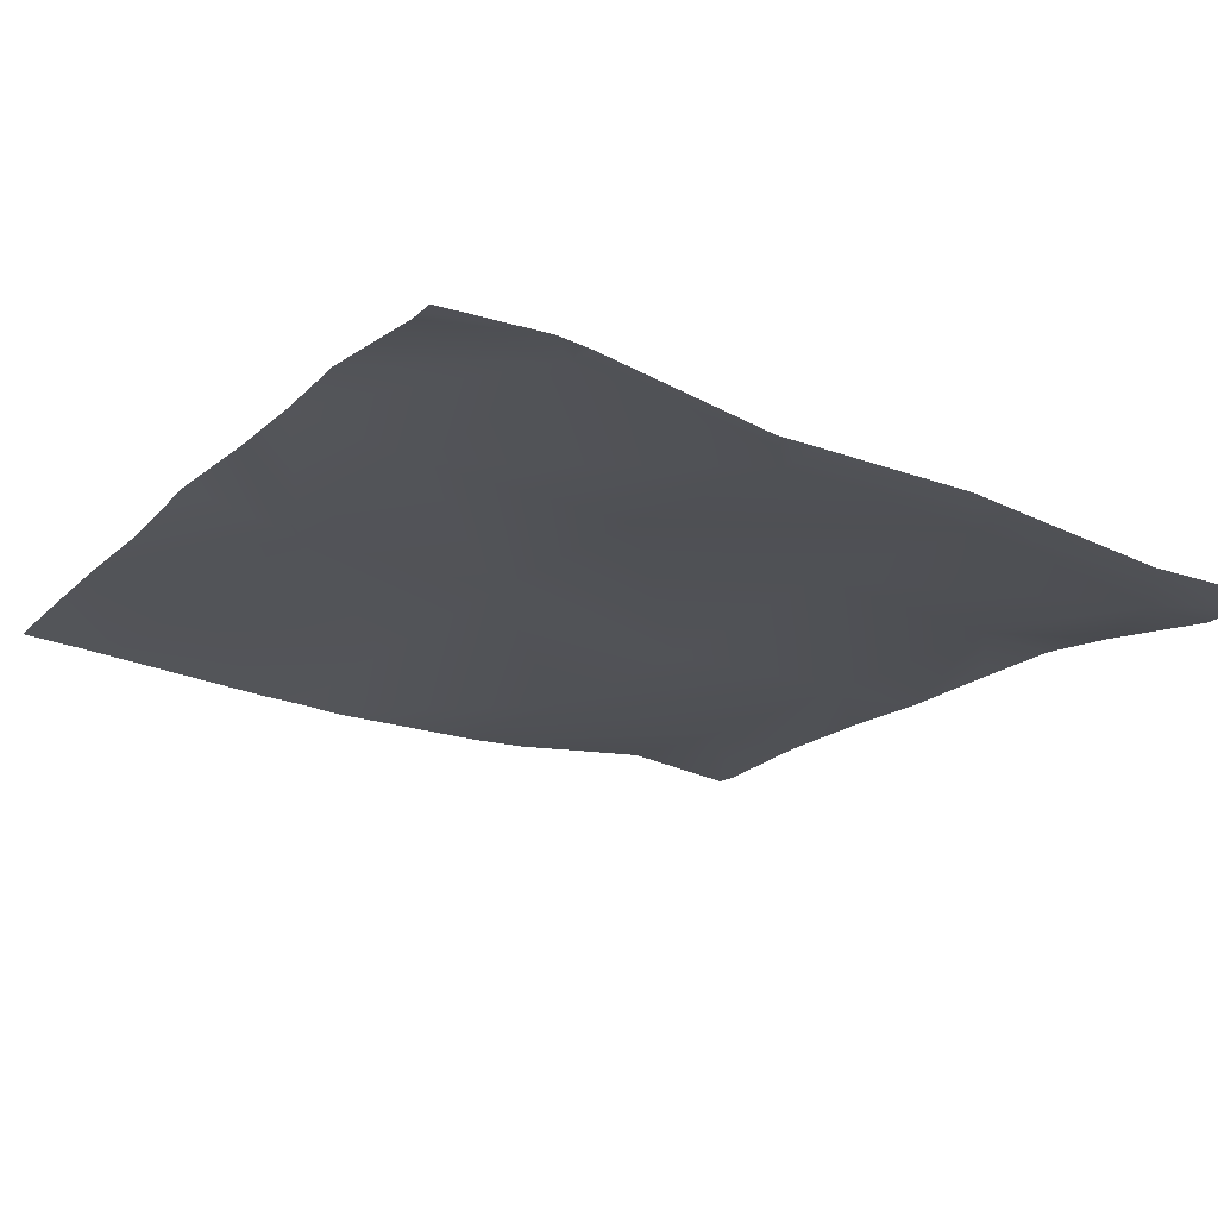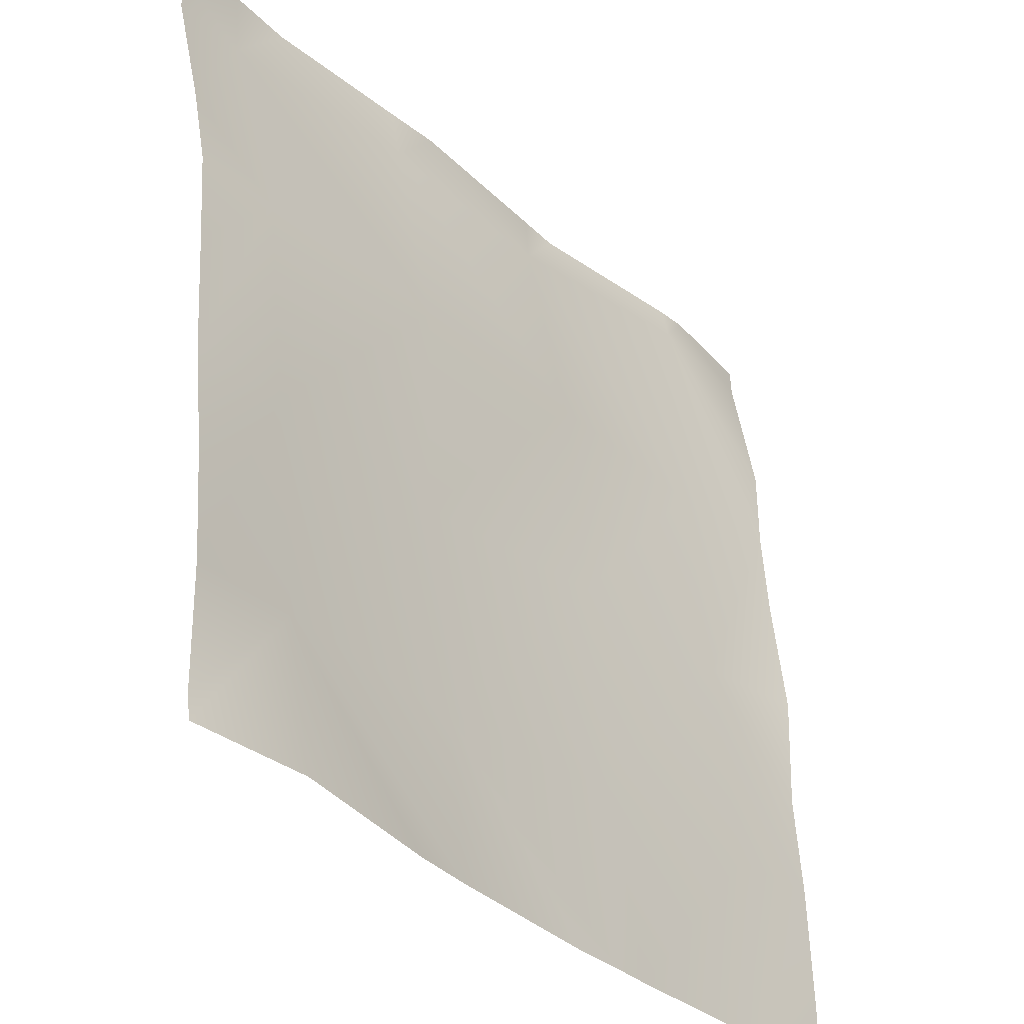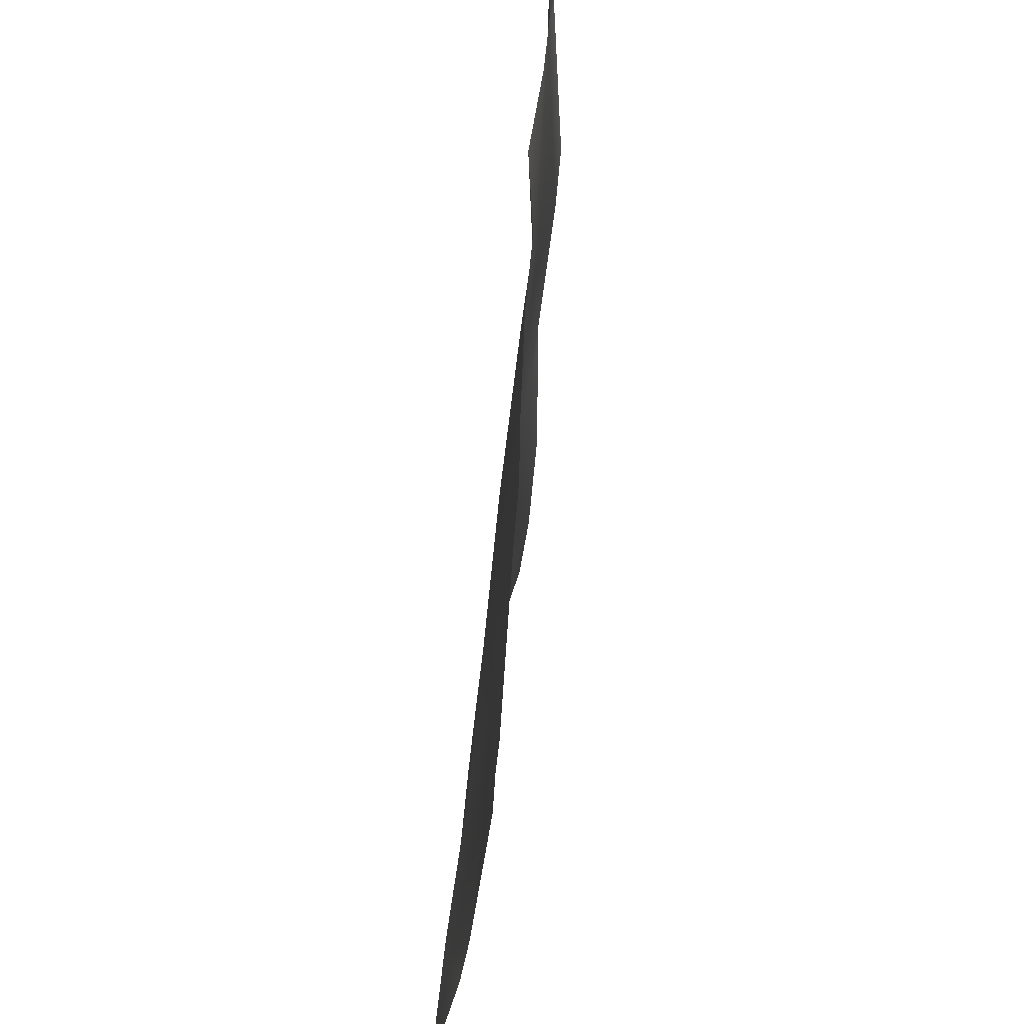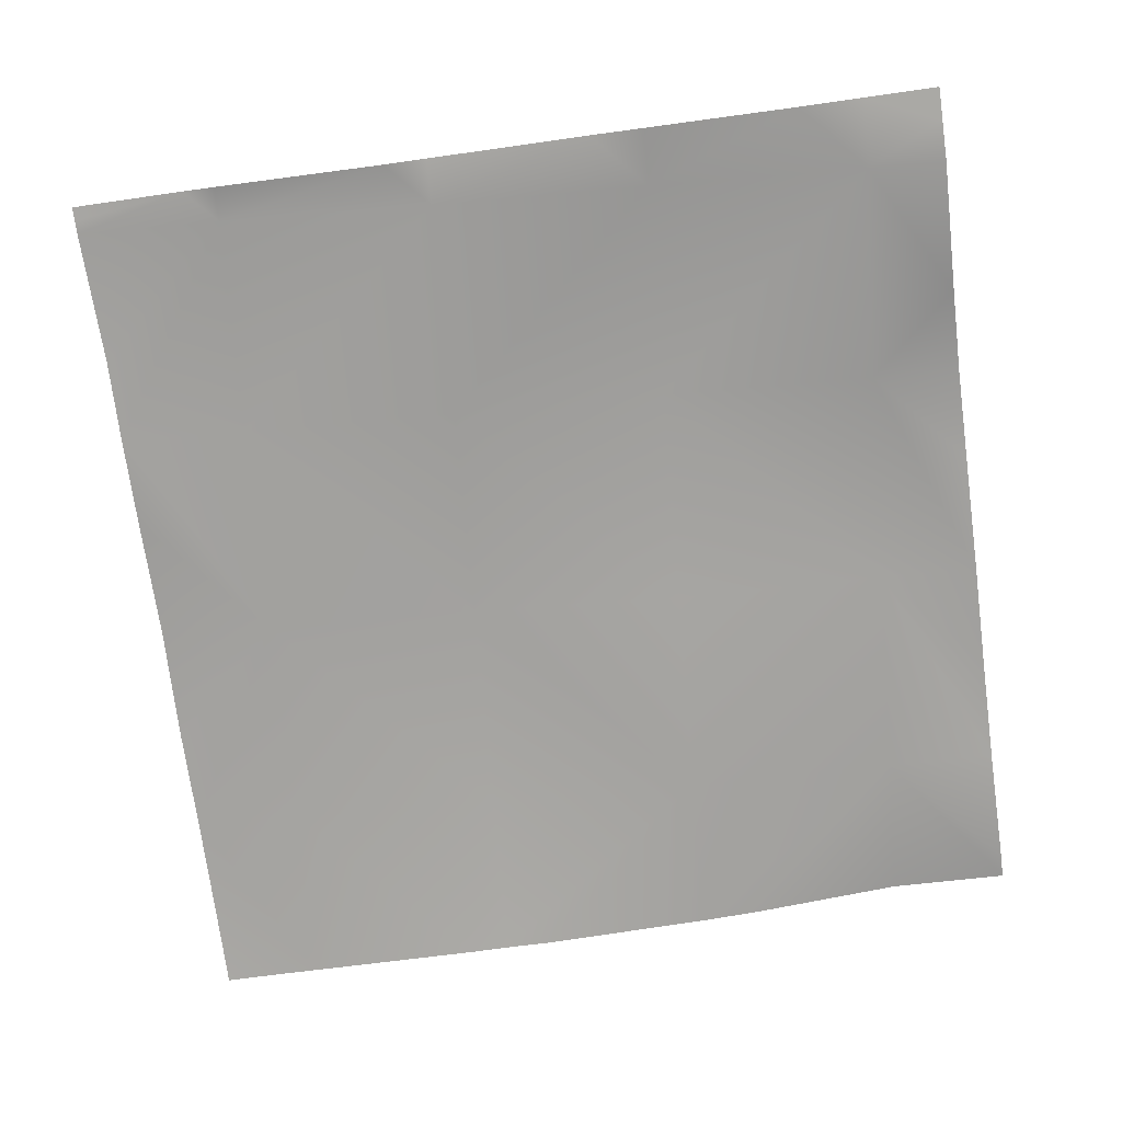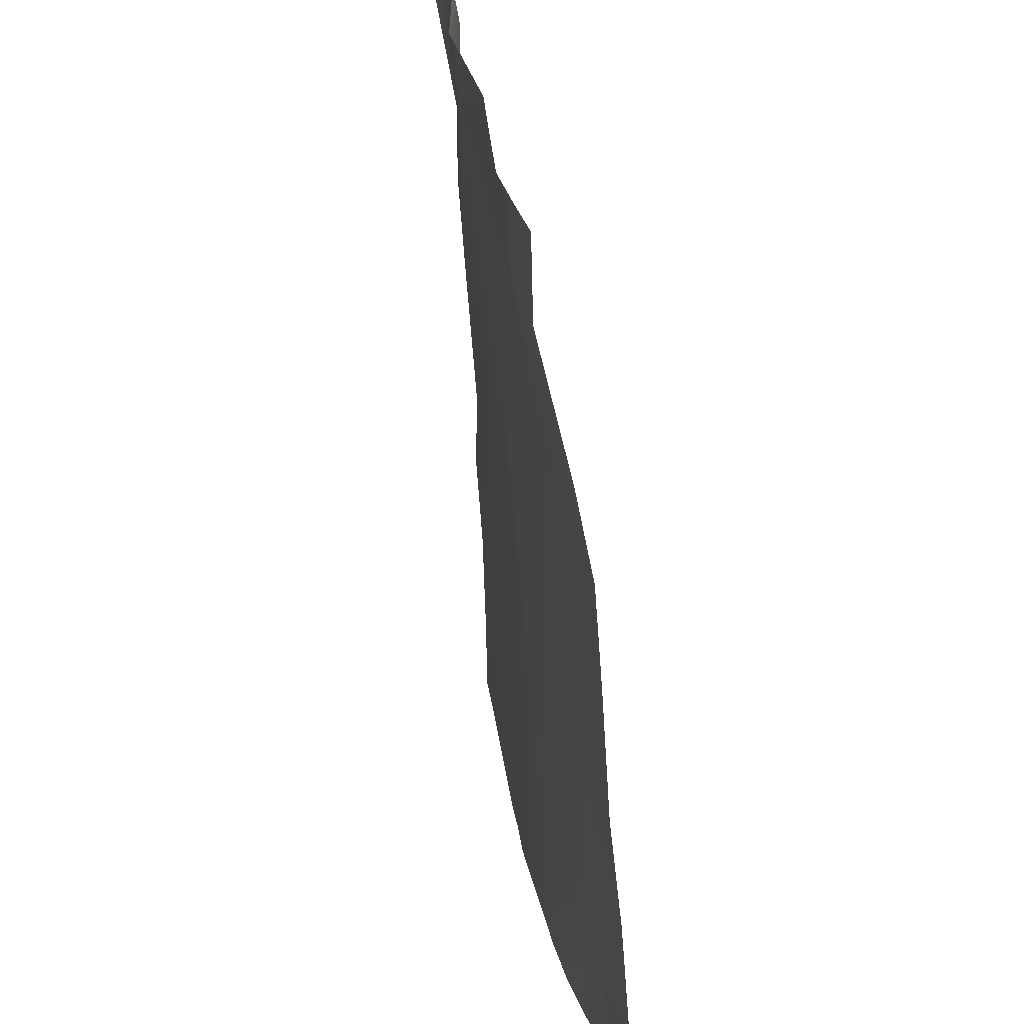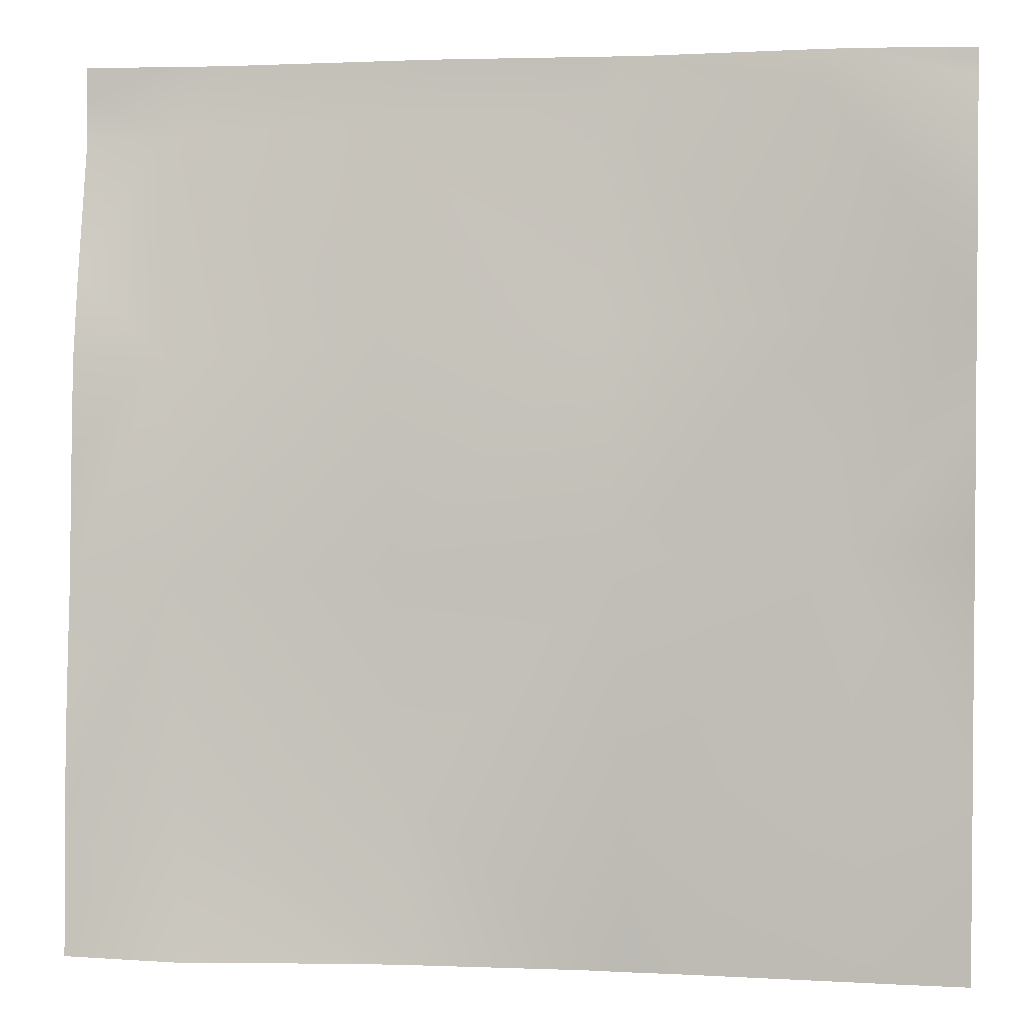
<metadata>
{"format":"obj","ext":"obj","renderer":"f3d","projection":"perspective","resolution":1024,"background":"white","views":[{"elev":-24.4,"azim":-32.5,"up":"+Y"},{"elev":-34.2,"azim":128.9,"up":"+Z"},{"elev":-46.8,"azim":-94.9,"up":"+Z"},{"elev":-76.2,"azim":7.9,"up":"+Y"},{"elev":25.7,"azim":81.9,"up":"+Z"},{"elev":3.1,"azim":-170.8,"up":"+Z"}]}
</metadata>
<code>
v -15.55 1.769 -28
v -16 1.76 -27.13
v -15.51 1.742 -27.15
v -16 1.773 -27.57
v -15.69 1.775 -28
v -16 1.776 -27.66
v -14.74 1.741 -28
v -15.45 1.672 -26.15
v -16 1.727 -26.65
v -16 1.647 -25.13
v -15.4 1.596 -25.16
v -16 1.677 -25.55
v -16 1.742 -26.13
v -14.46 1.698 -26.21
v -14.51 1.742 -27.2
v -16 1.781 -28
v -13.55 1.762 -28
v -14.34 1.734 -28
v -13.51 1.706 -27.26
v -12.55 1.883 -28
v -13.28 1.782 -28
v -12.51 1.783 -27.31
v -14.55 1.741 -28
v -12 1.814 -27.34
v -12.46 1.707 -26.31
v -12 1.773 -26.83
v -13.46 1.617 -26.26
v -12 1.841 -28
v -12 1.825 -27.88
v -14.4 1.627 -25.21
v -13.41 1.643 -25.26
v -12.41 1.641 -25.31
v -12 1.718 -26.34
v -12 1.68 -25.77
v -13.35 1.477 -24.26
v -14.35 1.453 -24.21
v -12 1.647 -25.34
v -12 1.568 -24.95
v -12.36 1.402 -24.32
v -15.35 1.583 -24.16
v -16 1.644 -24.75
v -15.34 1.553 -24
v -15.49 1.564 -24
v -14.54 1.441 -24
v -16 1.531 -24.12
v -16 1.528 -24.06
v -16 1.525 -24
v -13.59 1.463 -24
v -14.34 1.446 -24
v -13.34 1.441 -24
v -12.64 1.383 -24
v -12 1.421 -24.34
v -12 1.416 -24.15
v -12.34 1.395 -24
v -12 1.412 -24
f 1 2 3
f 1 4 2
f 4 5 6
f 4 1 5
f 1 3 7
f 2 8 3
f 2 9 8
f 8 10 11
f 8 12 10
f 12 8 13
f 8 11 14
f 9 13 8
f 15 3 8
f 6 5 16
f 17 18 19
f 20 21 22
f 14 15 8
f 15 14 19
f 22 17 19
f 22 21 17
f 23 19 18
f 23 15 19
f 24 25 26
f 24 22 25
f 19 14 27
f 28 22 29
f 28 20 22
f 19 25 22
f 27 30 31
f 30 27 14
f 25 31 32
f 31 25 27
f 32 33 25
f 32 34 33
f 30 35 31
f 19 27 25
f 11 36 30
f 29 22 24
f 30 14 11
f 37 34 32
f 37 32 38
f 33 26 25
f 31 39 32
f 15 7 3
f 15 23 7
f 10 40 11
f 10 41 40
f 42 40 43
f 40 44 36
f 40 42 44
f 45 43 40
f 45 46 43
f 46 47 43
f 36 48 35
f 36 49 48
f 48 50 35
f 35 51 39
f 35 50 51
f 30 36 35
f 44 49 36
f 11 40 36
f 52 39 53
f 53 54 55
f 53 39 54
f 38 39 52
f 38 32 39
f 51 54 39
f 31 35 39
f 41 45 40

</code>
